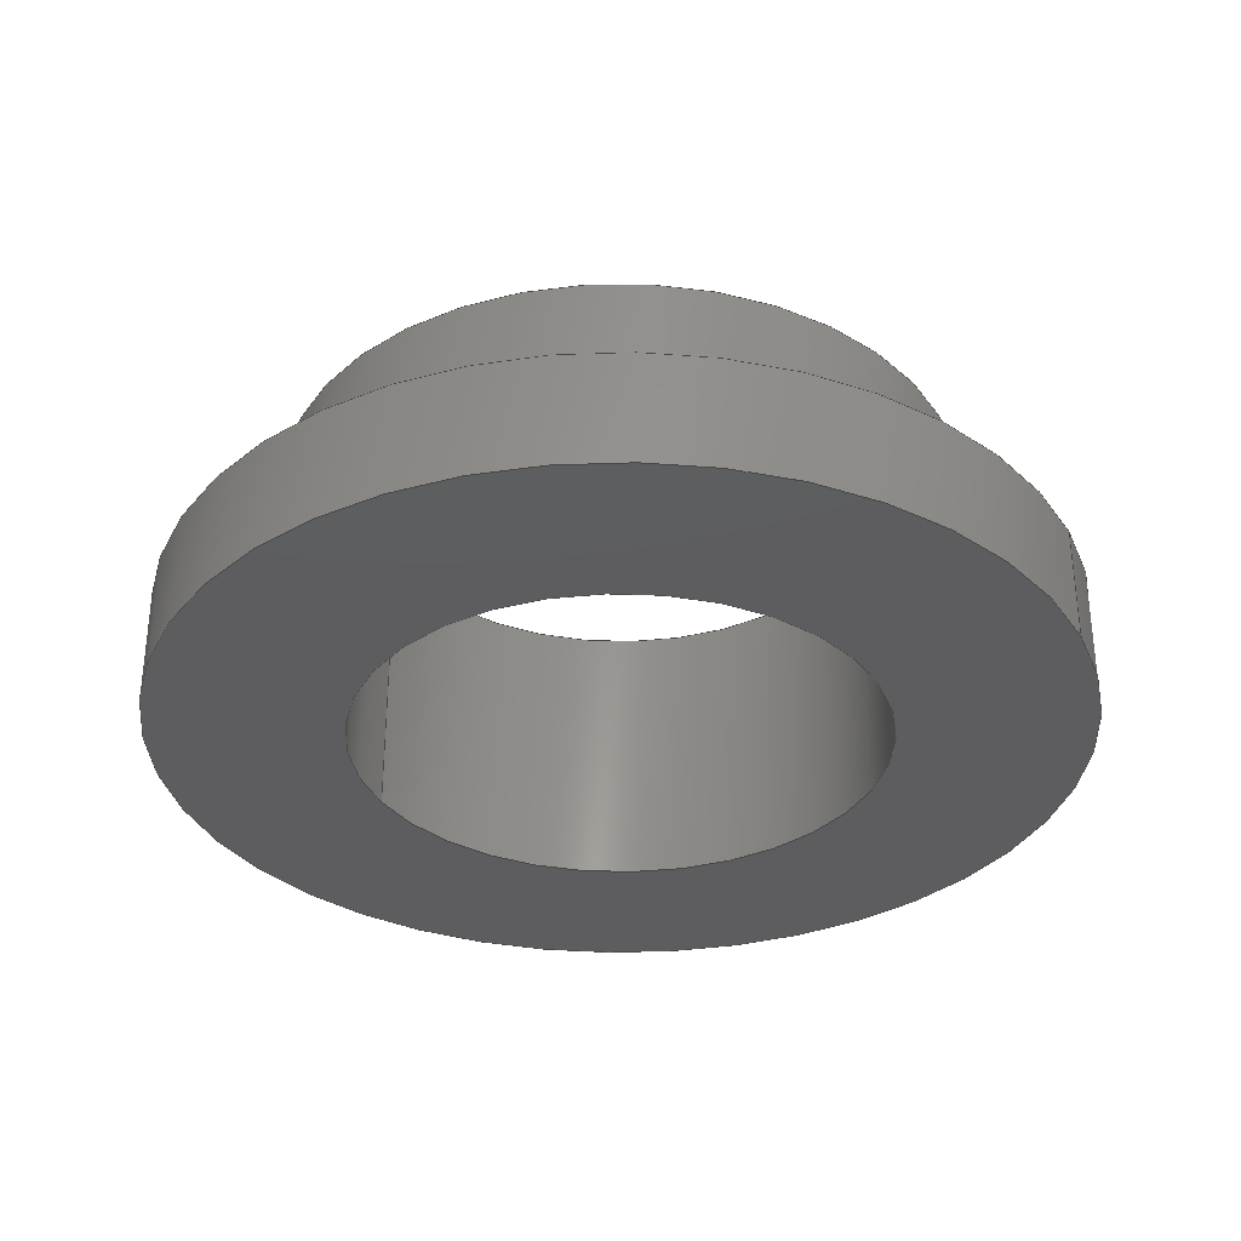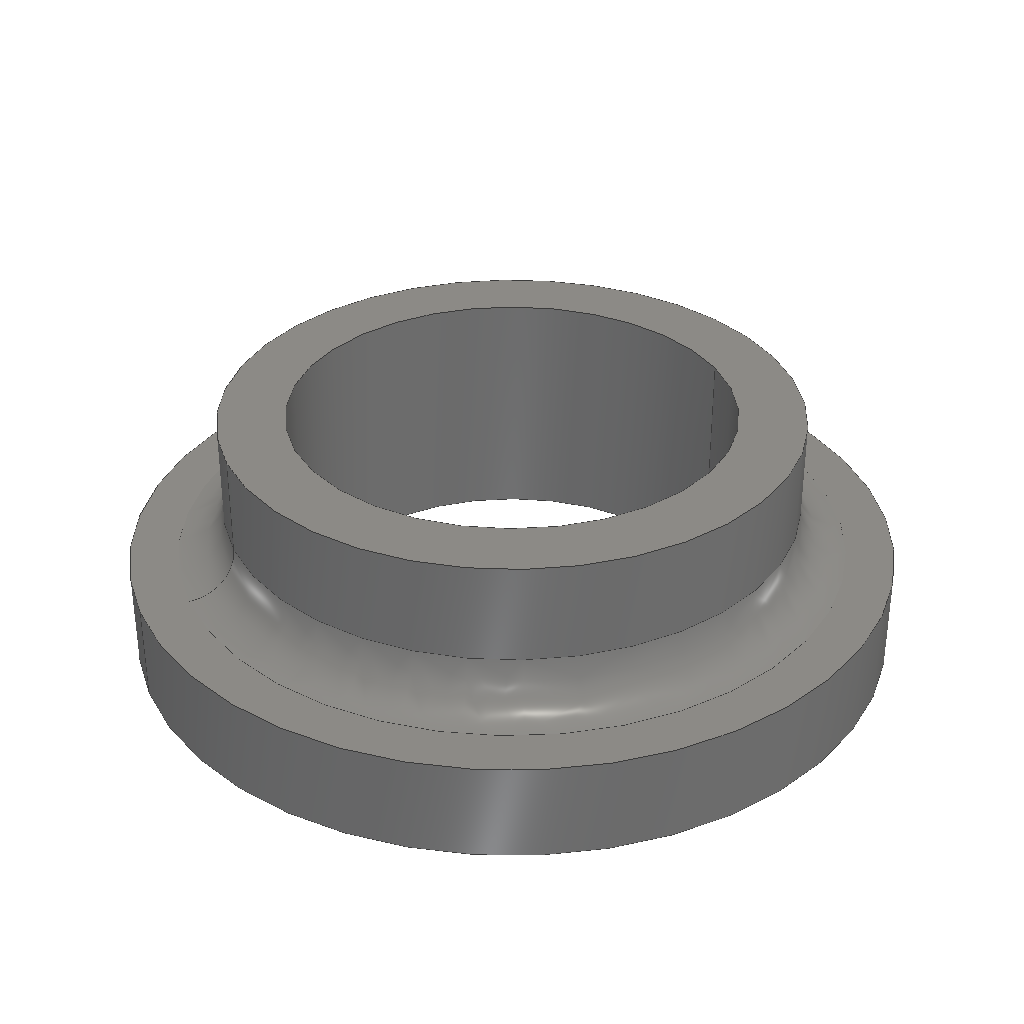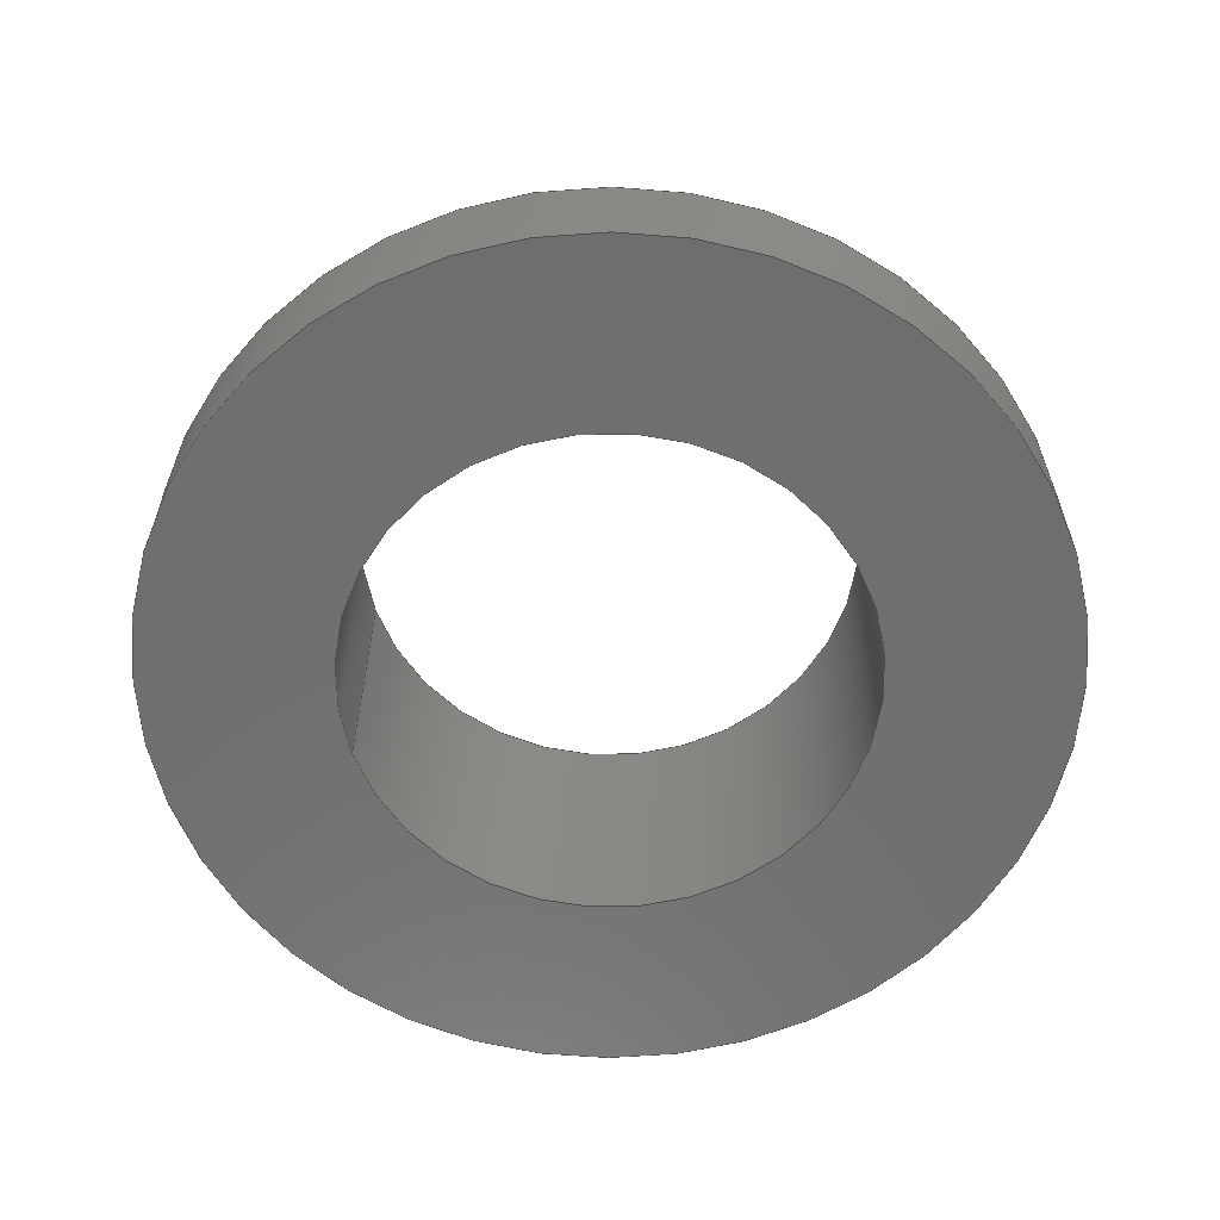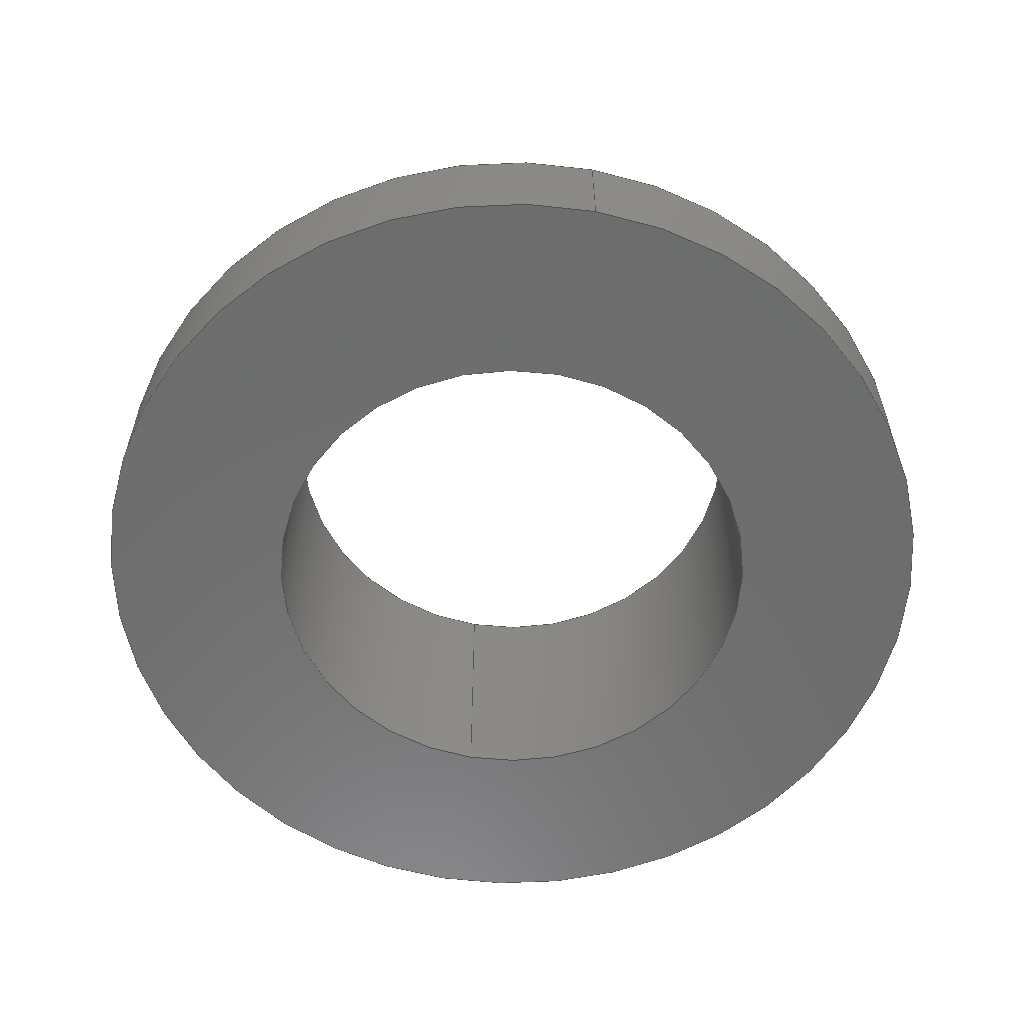
<metadata>
{"format":"iges","ext":"igs","renderer":"f3d","projection":"perspective","resolution":1024,"background":"white","views":[{"elev":-32.9,"azim":-154.7,"up":"+Y"},{"elev":31.8,"azim":158.0,"up":"+Y"},{"elev":-60.8,"azim":-162.2,"up":"+Y"},{"elev":-59.0,"azim":79.1,"up":"+Y"}]}
</metadata>
<code>
START RECORD GO HERE.
1H,,1H;,13HApoyo resorte,17HApoyo resorte.igs,44HDASSAULT SYSTEMES CATIA
 V5 R21 - www0.3ds.com,27HCATIA Version 5 Release 21 ,32,75,6,75,15,13HAp
oyo resorte,1,2,2HMM,1000,1,15H2.02e+07,0.001,1e+04,1HR,4HR
-PC,11,0,15H2.02e+07,;
     110       1       0       0       0       0       0       001010001
     110       0       0       1       0                               0
     110       2       0       0       0       0       0       001010001
     110       0       0       1       0                               0
     120       3       0       0       0       0       0       001010001
     120       0       5       1       0                               0
     124       4       0       0       0       0       0       001020201
     124       0       0       1       0                               0
     100       5       0       0       0       0       7       001010001
     100       0       0       1       0                               0
     110       6       0       0       0       0       0       001010001
     110       0       0       1       0                               0
     124       7       0       0       0       0       0       001020201
     124       0       0       1       0                               0
     100       8       0       0       0       0      13       001010001
     100       0       0       1       0                               0
     110       9       0       0       0       0       0       001010001
     110       0       0       1       0                               0
     102      10       0       0       0       0       0       001010001
     102       0       0       1       0                               0
     142      11       0       0       0       0       0       001010001
     142       0       0       1       0                               0
     144      12       0       0   10000       0       0       000000000
     144       0       5       1       0                PartBody       0
     110      13       0       0       0       0       0       001010001
     110       0       0       1       0                               0
     110      14       0       0       0       0       0       001010001
     110       0       0       1       0                               0
     120      15       0       0       0       0       0       001010001
     120       0       5       1       0                               0
     124      16       0       0       0       0       0       001020201
     124       0       0       1       0                               0
     100      17       0       0       0       0      31       001010001
     100       0       0       1       0                               0
     110      18       0       0       0       0       0       001010001
     110       0       0       1       0                               0
     124      19       0       0       0       0       0       001020201
     124       0       0       1       0                               0
     100      20       0       0       0       0      37       001010001
     100       0       0       1       0                               0
     110      21       0       0       0       0       0       001010001
     110       0       0       1       0                               0
     102      22       0       0       0       0       0       001010001
     102       0       0       1       0                               0
     142      23       0       0       0       0       0       001010001
     142       0       0       1       0                               0
     144      24       0       0   10000       0       0       000000000
     144       0       5       1       0                PartBody       0
     110      25       0       0       0       0       0       001010001
     110       0       0       1       0                               0
     110      26       0       0       0       0       0       001010001
     110       0       0       1       0                               0
     120      27       0       0       0       0       0       001010001
     120       0       5       1       0                               0
     110      28       0       0       0       0       0       001010001
     110       0       0       1       0                               0
     124      29       0       0       0       0       0       001020201
     124       0       0       1       0                               0
     100      30       0       0       0       0      57       001010001
     100       0       0       1       0                               0
     110      31       0       0       0       0       0       001010001
     110       0       0       1       0                               0
     124      32       0       0       0       0       0       001020201
     124       0       0       1       0                               0
     100      33       0       0       0       0      63       001010001
     100       0       0       1       0                               0
     102      34       0       0       0       0       0       001010001
     102       0       0       1       0                               0
     142      35       0       0       0       0       0       001010001
     142       0       0       1       0                               0
     144      36       0       0   10000       0       0       000000000
     144       0       5       1       0                PartBody       0
     110      37       0       0       0       0       0       001010001
     110       0       0       1       0                               0
     110      38       0       0       0       0       0       001010001
     110       0       0       1       0                               0
     120      39       0       0       0       0       0       001010001
     120       0       5       1       0                               0
     110      40       0       0       0       0       0       001010001
     110       0       0       1       0                               0
     124      41       0       0       0       0       0       001020201
     124       0       0       1       0                               0
     100      42       0       0       0       0      81       001010001
     100       0       0       1       0                               0
     110      43       0       0       0       0       0       001010001
     110       0       0       1       0                               0
     124      44       0       0       0       0       0       001020201
     124       0       0       1       0                               0
     100      45       0       0       0       0      87       001010001
     100       0       0       1       0                               0
     102      46       0       0       0       0       0       001010001
     102       0       0       1       0                               0
     142      47       0       0       0       0       0       001010001
     142       0       0       1       0                               0
     144      48       0       0   10000       0       0       000000000
     144       0       5       1       0                PartBody       0
     108      49       0       0       0       0       0       001010001
     108       0       5       1       0                               0
     124      50       0       0       0       0       0       001020201
     124       0       0       1       0                               0
     100      51       0       0       0       0      99       001010001
     100       0       0       1       0                               0
     124      52       0       0       0       0       0       001020201
     124       0       0       1       0                               0
     100      53       0       0       0       0     103       001010001
     100       0       0       1       0                               0
     102      54       0       0       0       0       0       001010001
     102       0       0       1       0                               0
     142      55       0       0       0       0       0       001010001
     142       0       0       1       0                               0
     124      56       0       0       0       0       0       001020201
     124       0       0       1       0                               0
     100      57       0       0       0       0     111       001010001
     100       0       0       1       0                               0
     124      58       0       0       0       0       0       001020201
     124       0       0       1       0                               0
     100      59       0       0       0       0     115       001010001
     100       0       0       1       0                               0
     102      60       0       0       0       0       0       001010001
     102       0       0       1       0                               0
     142      61       0       0       0       0       0       001010001
     142       0       0       1       0                               0
     144      62       0       0   10000       0       0       000000000
     144       0       5       1       0                PartBody       0
     108      63       0       0       0       0       0       001010001
     108       0       5       1       0                               0
     124      64       0       0       0       0       0       001020201
     124       0       0       1       0                               0
     100      65       0       0       0       0     127       001010001
     100       0       0       1       0                               0
     124      66       0       0       0       0       0       001020201
     124       0       0       1       0                               0
     100      67       0       0       0       0     131       001010001
     100       0       0       1       0                               0
     102      68       0       0       0       0       0       001010001
     102       0       0       1       0                               0
     142      69       0       0       0       0       0       001010001
     142       0       0       1       0                               0
     124      70       0       0       0       0       0       001020201
     124       0       0       1       0                               0
     100      71       0       0       0       0     139       001010001
     100       0       0       1       0                               0
     124      72       0       0       0       0       0       001020201
     124       0       0       1       0                               0
     100      73       0       0       0       0     143       001010001
     100       0       0       1       0                               0
     102      74       0       0       0       0       0       001010001
     102       0       0       1       0                               0
     142      75       0       0       0       0       0       001010001
     142       0       0       1       0                               0
     144      76       0       0   10000       0       0       000000000
     144       0       5       1       0                PartBody       0
     110      77       0       0       0       0       0       001010001
     110       0       0       1       0                               0
     110      78       0       0       0       0       0       001010001
     110       0       0       1       0                               0
     120      79       0       0       0       0       0       001010001
     120       0       5       1       0                               0
     124      80       0       0       0       0       0       001020201
     124       0       0       1       0                               0
     100      81       0       0       0       0     159       001010001
     100       0       0       1       0                               0
     110      82       0       0       0       0       0       001010001
     110       0       0       1       0                               0
     124      83       0       0       0       0       0       001020201
     124       0       0       1       0                               0
     100      84       0       0       0       0     165       001010001
     100       0       0       1       0                               0
     110      85       0       0       0       0       0       001010001
     110       0       0       1       0                               0
     102      86       0       0       0       0       0       001010001
     102       0       0       1       0                               0
     142      87       0       0       0       0       0       001010001
     142       0       0       1       0                               0
     144      88       0       0   10000       0       0       000000000
     144       0       5       1       0                PartBody       0
     110      89       0       0       0       0       0       001010001
     110       0       0       1       0                               0
     110      90       0       0       0       0       0       001010001
     110       0       0       1       0                               0
     120      91       0       0       0       0       0       001010001
     120       0       5       1       0                               0
     124      92       0       0       0       0       0       001020201
     124       0       0       1       0                               0
     100      93       0       0       0       0     183       001010001
     100       0       0       1       0                               0
     110      94       0       0       0       0       0       001010001
     110       0       0       1       0                               0
     124      95       0       0       0       0       0       001020201
     124       0       0       1       0                               0
     100      96       0       0       0       0     189       001010001
     100       0       0       1       0                               0
     110      97       0       0       0       0       0       001010001
     110       0       0       1       0                               0
     102      98       0       0       0       0       0       001010001
     102       0       0       1       0                               0
     142      99       0       0       0       0       0       001010001
     142       0       0       1       0                               0
     144     100       0       0   10000       0       0       000000000
     144       0       5       1       0                PartBody       0
     108     101       0       0       0       0       0       001010001
     108       0       5       1       0                               0
     124     102       0       0       0       0       0       001020201
     124       0       0       1       0                               0
     100     103       0       0       0       0     203       001010001
     100       0       0       1       0                               0
     124     104       0       0       0       0       0       001020201
     124       0       0       1       0                               0
     100     105       0       0       0       0     207       001010001
     100       0       0       1       0                               0
     102     106       0       0       0       0       0       001010001
     102       0       0       1       0                               0
     142     107       0       0       0       0       0       001010001
     142       0       0       1       0                               0
     124     108       0       0       0       0       0       001020201
     124       0       0       1       0                               0
     100     109       0       0       0       0     215       001010001
     100       0       0       1       0                               0
     124     110       0       0       0       0       0       001020201
     124       0       0       1       0                               0
     100     111       0       0       0       0     219       001010001
     100       0       0       1       0                               0
     102     112       0       0       0       0       0       001010001
     102       0       0       1       0                               0
     142     113       0       0       0       0       0       001010001
     142       0       0       1       0                               0
     144     114       0       0   10000       0       0       000000000
     144       0       5       1       0                PartBody       0
     110     115       0       0       0       0       0       001010001
     110       0       0       1       0                               0
     124     116       0       0       0       0       0       001020201
     124       0       0       1       0                               0
     100     117       0       0       0       0     231       001010001
     100       0       0       1       0                               0
     120     118       0       0       0       0       0       001010001
     120       0       5       1       0                               0
     124     119       0       0       0       0       0       001020201
     124       0       0       1       0                               0
     100     120       0       0       0       0     237       001010001
     100       0       0       1       0                               0
     124     121       0       0       0       0       0       001020201
     124       0       0       1       0                               0
     100     122       0       0       0       0     241       001010001
     100       0       0       1       0                               0
     124     123       0       0       0       0       0       001020201
     124       0       0       1       0                               0
     100     124       0       0       0       0     245       001010001
     100       0       0       1       0                               0
     124     125       0       0       0       0       0       001020201
     124       0       0       1       0                               0
     100     126       0       0       0       0     249       001010001
     100       0       0       1       0                               0
     102     127       0       0       0       0       0       001010001
     102       0       0       1       0                               0
     142     128       0       0       0       0       0       001010001
     142       0       0       1       0                               0
     144     129       0       0   10000       0       0       000000000
     144       0       5       1       0                PartBody       0
     110     130       0       0       0       0       0       001010001
     110       0       0       1       0                               0
     124     131       0       0       0       0       0       001020201
     124       0       0       1       0                               0
     100     132       0       0       0       0     261       001010001
     100       0       0       1       0                               0
     120     133       0       0       0       0       0       001010001
     120       0       5       1       0                               0
     124     134       0       0       0       0       0       001020201
     124       0       0       1       0                               0
     100     135       0       0       0       0     267       001010001
     100       0       0       1       0                               0
     124     136       0       0       0       0       0       001020201
     124       0       0       1       0                               0
     100     137       0       0       0       0     271       001010001
     100       0       0       1       0                               0
     124     138       0       0       0       0       0       001020201
     124       0       0       1       0                               0
     100     139       0       0       0       0     275       001010001
     100       0       0       1       0                               0
     124     140       0       0       0       0       0       001020201
     124       0       0       1       0                               0
     100     141       0       0       0       0     279       001010001
     100       0       0       1       0                               0
     102     142       0       0       0       0       0       001010001
     102       0       0       1       0                               0
     142     143       0       0       0       0       0       001010001
     142       0       0       1       0                               0
     144     144       0       0   10000       0       0       000000000
     144       0       5       1       0                PartBody       0
110,0,5,0,0,6,0,0,0;                                       1
110,-16,0,0,-16,4,0,0,0;                                   3
120,1,3,0,6.283,0,0;                                           5
124,-1,0,0,0,0,0,1,4,0,1,0,0,0,0;              7
100,0,0,0,16,0,-16,0,0,0;                                9
110,16,4,0,16,0,0,0,0;                                    11
124,1,0,0,0,0,0,-1,0,0,1,0,0,0,0;             13
100,0,0,0,16,0,-16,0,0,0;                               15
110,-16,0,0,-16,4,0,0,0;                                  17
102,4,9,11,15,17,0,0;                                                 19
142,0,5,0,19,2,0,0;                                                   21
144,5,1,0,21,0,0;                                                     23
110,0,5,0,0,6,0,0,0;                                      25
110,16,0,0,16,4,0,0,0;                                    27
120,25,27,0,6.283,0,0;                                        29
124,1,0,0,0,0,0,1,4,0,-1,0,0,0,0;             31
100,0,0,0,16,0,-16,0,0,0;                               33
110,-16,4,0,-16,0,0,0,0;                                  35
124,-1,0,0,0,0,0,-1,0,0,-1,0,0,0,0;           37
100,0,0,0,16,0,-16,0,0,0;                               39
110,16,0,0,16,4,0,0,0;                                    41
102,4,33,35,39,41,0,0;                                                43
142,0,29,0,43,2,0,0;                                                  45
144,29,1,0,45,0,0;                                                    47
110,0,5,0,0,6,0,0,0;                                      49
110,9.25,0,0,9.25,10,0,0,0;                                   51
120,49,51,0,6.283,0,0;                                        53
110,9.25,10,0,9.25,0,0,0,0;                                   55
124,1,0,0,0,0,0,1,0,0,-1,0,0,0,0;             57
100,0,0,0,9.25,0,-9.25,0,0,0;                               59
110,-9.25,0,0,-9.25,10,0,0,0;                                 61
124,-1,0,0,0,0,0,-1,10,0,-1,0,0,0,0;          63
100,0,0,0,9.25,0,-9.25,0,0,0;                               65
102,4,55,59,61,65,0,0;                                                67
142,0,53,0,67,2,0,0;                                                  69
144,53,1,0,69,0,0;                                                    71
110,0,5,0,0,6,0,0,0;                                      73
110,-9.25,0,0,-9.25,10,0,0,0;                                 75
120,73,75,0,6.283,0,0;                                        77
110,-9.25,10,0,-9.25,0,0,0,0;                                 79
124,-1,0,0,0,0,0,1,0,0,1,0,0,0,0;             81
100,0,0,0,9.25,0,-9.25,0,0,0;                               83
110,9.25,0,0,9.25,10,0,0,0;                                   85
124,1,0,0,0,0,0,-1,10,0,1,0,0,0,0;            87
100,0,0,0,9.25,0,-9.25,0,0,0;                               89
102,4,79,83,85,89,0,0;                                                91
142,0,77,0,91,2,0,0;                                                  93
144,77,1,0,93,0,0;                                                    95
108,0,1,0,0,0,0,0,0,1,0,0;                            97
124,-1,0,0,0,0,0,1,0,0,1,0,0,0,0;             99
100,0,0,0,16,0,-16,0,0,0;                              101
124,1,0,0,0,0,0,1,0,0,-1,0,0,0,0;            103
100,0,0,0,16,0,-16,0,0,0;                              105
102,2,101,105,0,0;                                                   107
142,0,97,0,107,2,0,0;                                                109
124,-1,0,0,0,0,0,-1,0,0,-1,0,0,0,0;          111
100,0,0,0,9.25,0,-9.25,0,0,0;                              113
124,1,0,0,0,0,0,-1,0,0,1,0,0,0,0;            115
100,0,0,0,9.25,0,-9.25,0,0,0;                              117
102,2,113,117,0,0;                                                   119
142,0,97,0,119,2,0,0;                                                121
144,97,1,1,109,121,0,0;                                              123
108,0,1,0,10,0,0,10,0,1,0,0;                         125
124,-1,0,0,0,0,0,-1,10,0,-1,0,0,0,0;         127
100,0,0,0,12,0,-12,0,0,0;                              129
124,1,0,0,0,0,0,-1,10,0,1,0,0,0,0;           131
100,0,0,0,12,0,-12,0,0,0;                              133
102,2,129,133,0,0;                                                   135
142,0,125,0,135,2,0,0;                                               137
124,-1,0,0,0,0,0,1,10,0,1,0,0,0,0;           139
100,0,0,0,9.25,0,-9.25,0,0,0;                              141
124,1,0,0,0,0,0,1,10,0,-1,0,0,0,0;           143
100,0,0,0,9.25,0,-9.25,0,0,0;                              145
102,2,141,145,0,0;                                                   147
142,0,125,0,147,2,0,0;                                               149
144,125,1,1,137,149,0,0;                                             151
110,0,7,0,0,8,0,0,0;                                     153
110,12,6,0,12,10,0,0,0;                                  155
120,153,155,0,6.283,0,0;                                     157
124,-1,0,0,0,0,0,-1,6,0,-1,0,0,0,0;          159
100,0,0,0,12,0,-12,0,0,0;                              161
110,12,6,0,12,10,0,0,0;                                  163
124,1,0,0,0,0,0,1,10,0,-1,0,0,0,0;           165
100,0,0,0,12,0,-12,0,0,0;                              167
110,-12,10,0,-12,6,0,0,0;                                169
102,4,161,163,167,169,0,0;                                           171
142,0,157,0,171,2,0,0;                                               173
144,157,1,0,173,0,0;                                                 175
110,0,7,0,0,8,0,0,0;                                     177
110,-12,6,0,-12,10,0,0,0;                                179
120,177,179,0,6.283,0,0;                                     181
124,1,0,0,0,0,0,-1,6,0,1,0,0,0,0;            183
100,0,0,0,12,0,-12,0,0,0;                              185
110,-12,6,0,-12,10,0,0,0;                                187
124,-1,0,0,0,0,0,1,10,0,1,0,0,0,0;           189
100,0,0,0,12,0,-12,0,0,0;                              191
110,12,10,0,12,6,0,0,0;                                  193
102,4,185,187,191,193,0,0;                                           195
142,0,181,0,195,2,0,0;                                               197
144,181,1,0,197,0,0;                                                 199
108,0,1,0,4,0,0,4,0,1,0,0;                           201
124,1,0,0,0,0,0,-1,4,0,1,0,0,0,0;            203
100,0,0,0,16,0,-16,0,0,0;                              205
124,-1,0,0,0,0,0,-1,4,0,-1,0,0,0,0;          207
100,0,0,0,16,0,-16,0,0,0;                              209
102,2,205,209,0,0;                                                   211
142,0,201,0,211,2,0,0;                                               213
124,-1,0,0,0,0,0,1,4,0,1,0,0,0,0;            215
100,0,0,0,14,0,-14,0,0,0;                              217
124,1,0,0,0,0,0,1,4,0,-1,0,0,0,0;            219
100,0,0,0,14,0,-14,0,0,0;                              221
102,2,217,221,0,0;                                                   223
142,0,201,0,223,2,0,0;                                               225
144,201,1,1,213,225,0,0;                                             227
110,0,6,0,0,7,0,0,0;                                     229
124,1,0,0,-14,0,-1,0,6,0,0,-1,0,0,0;         231
100,0,0,0,2,0,0,-2,0,0;                                233
120,229,233,0,3.142,0,0;                                     235
124,-1,0,0,14,0,-1,0,6,0,0,1,0,0,0;          237
100,0,0,0,2,0,0,2,0,0;                                 239
124,1,0,0,0,0,0,-1,4,0,1,0,0,0,0;            241
100,0,0,0,14,0,-14,0,0,0;                              243
124,0,1,0,-14,-1,0,0,6,0,0,1,0,0,0;          245
100,0,0,0,2,0,0,2,0,0;                                 247
124,-1,0,0,0,0,0,1,6,0,1,0,0,0,0;            249
100,0,0,0,12,0,-12,0,0,0;                              251
102,4,239,243,247,251,0,0;                                           253
142,0,235,0,253,2,0,0;                                               255
144,235,1,0,255,0,0;                                                 257
110,0,6,0,0,7,0,0,0;                                     259
124,-1,0,0,14,0,-1,0,6,0,0,1,0,0,0;          261
100,0,0,0,2,0,0,2,0,0;                                 263
120,259,263,0,3.142,0,0;                                     265
124,1,0,0,-14,0,-1,0,6,0,0,-1,0,0,0;         267
100,0,0,0,2,0,0,2,0,0;                                 269
124,-1,0,0,0,0,0,-1,4,0,-1,0,0,0,0;          271
100,0,0,0,14,0,-14,0,0,0;                              273
124,0,-1,0,14,-1,0,0,6,0,0,-1,0,0,0;         275
100,0,0,0,2,0,0,2,0,0;                                 277
124,1,0,0,0,0,0,1,6,0,-1,0,0,0,0;            279
100,0,0,0,12,0,-12,0,0,0;                              281
102,4,269,273,277,281,0,0;                                           283
142,0,265,0,283,2,0,0;                                               285
144,265,1,0,285,0,0;                                                 287
S      1G      4D    288P    144
</code>
